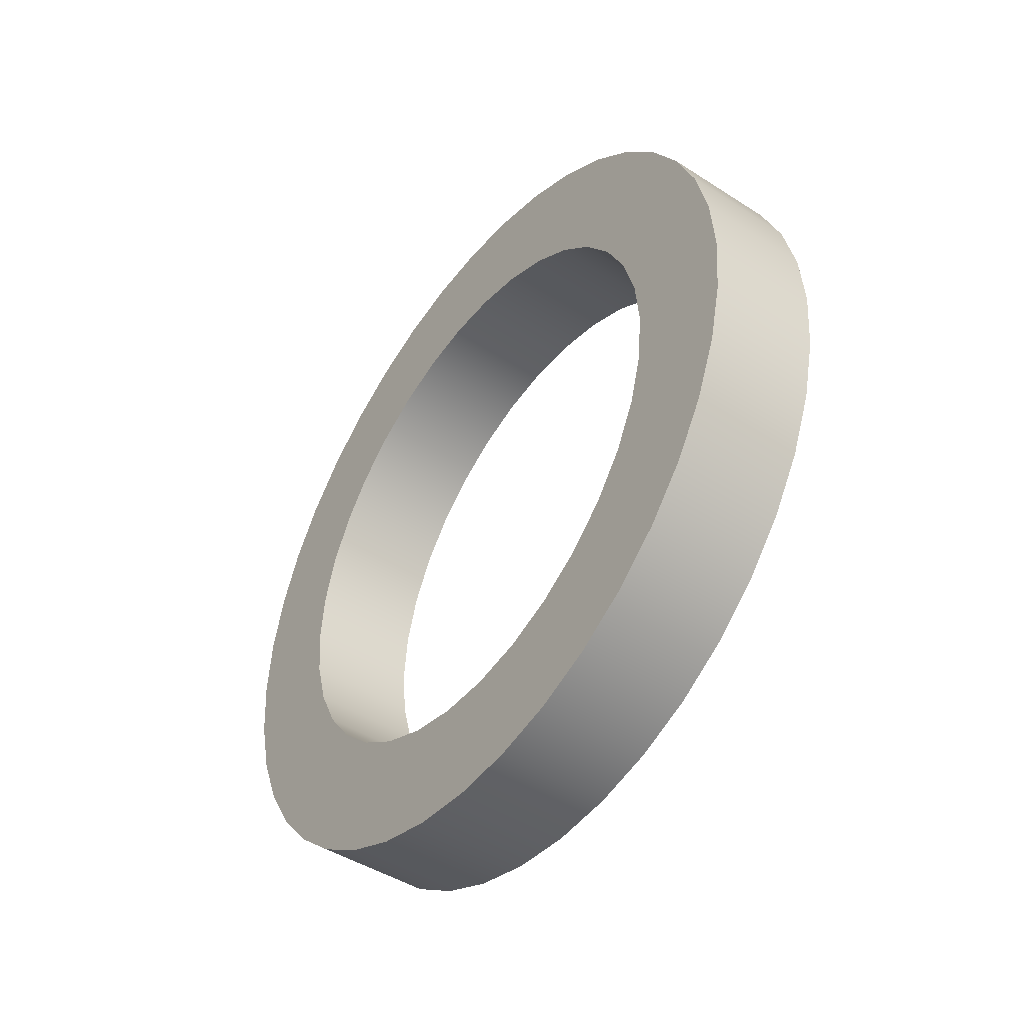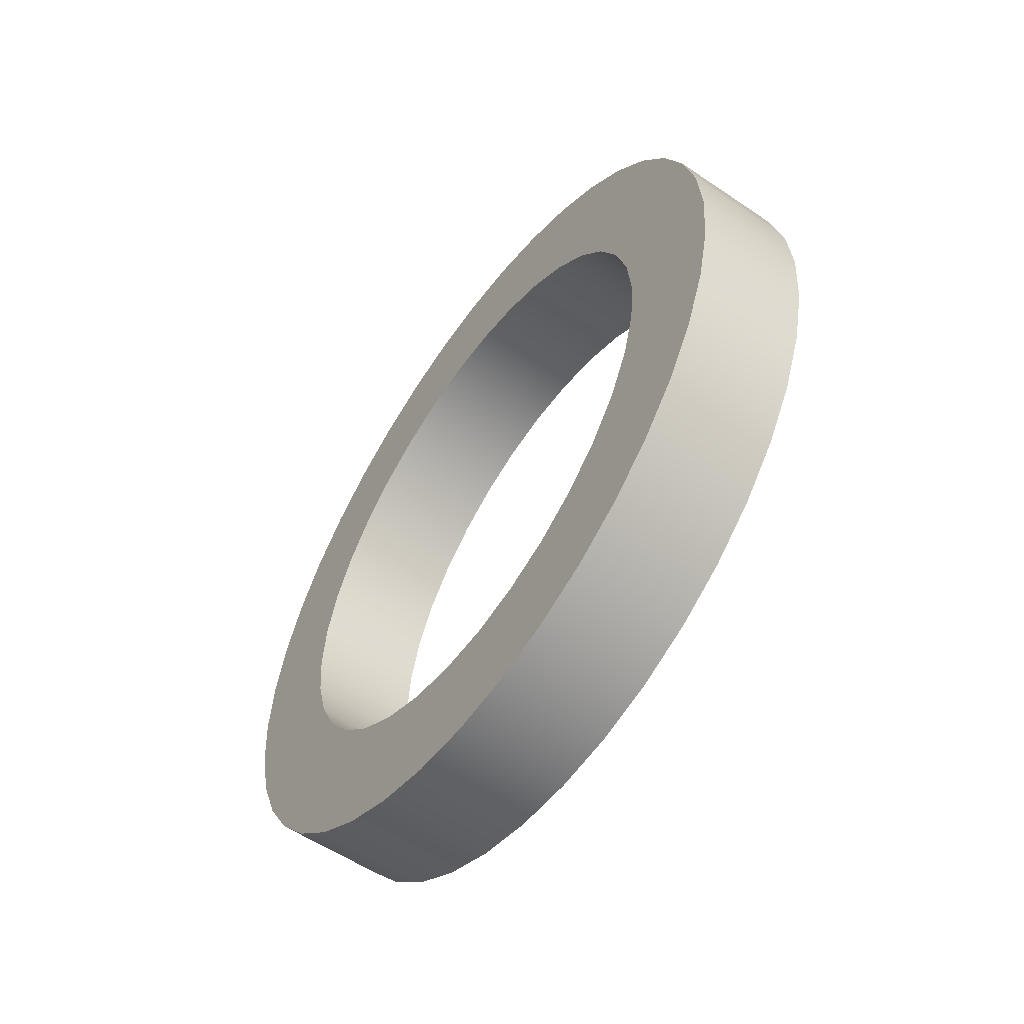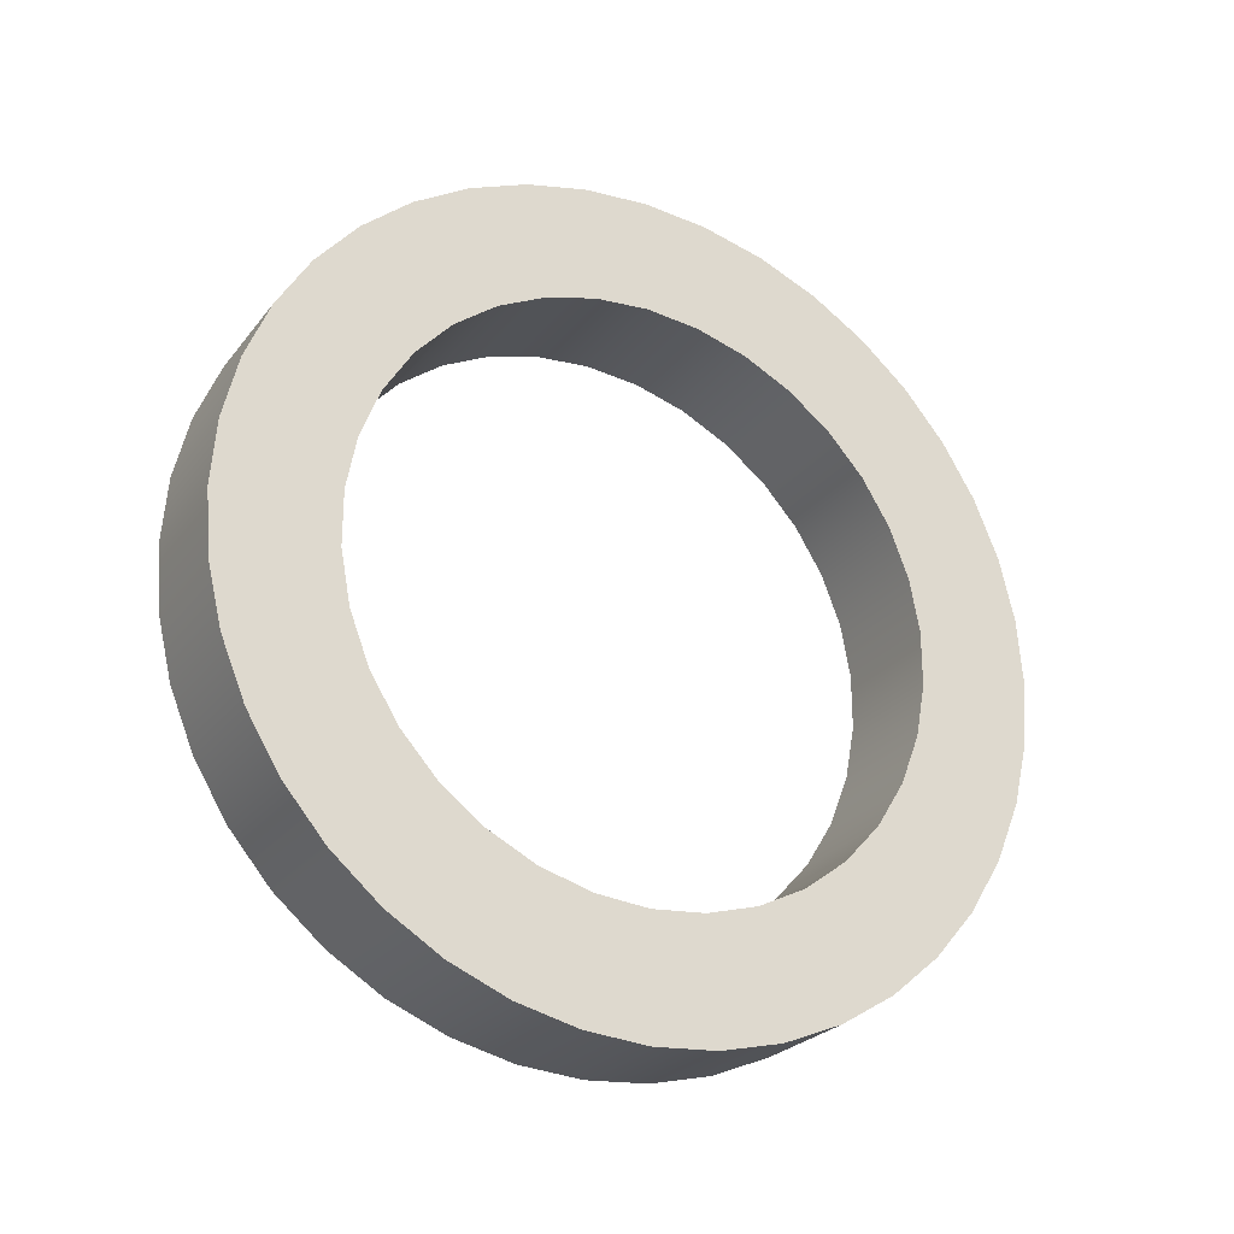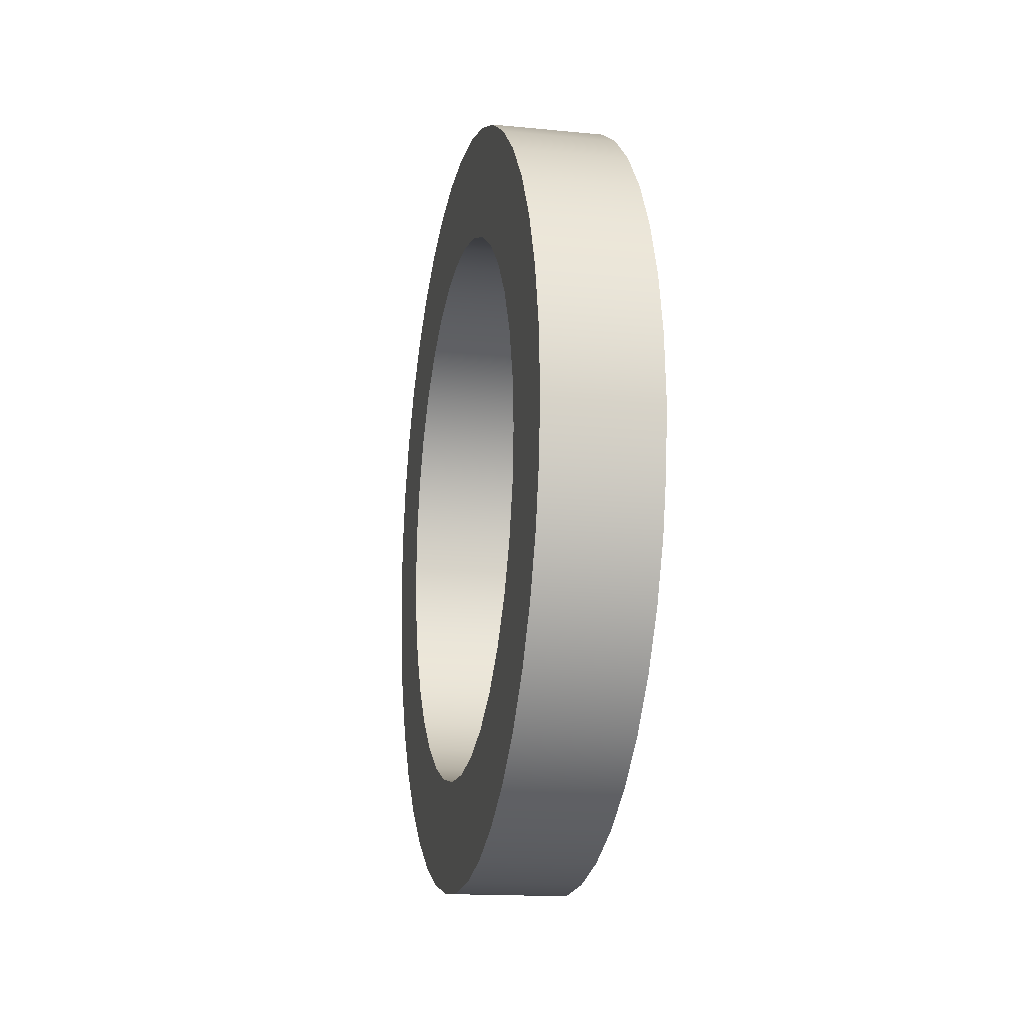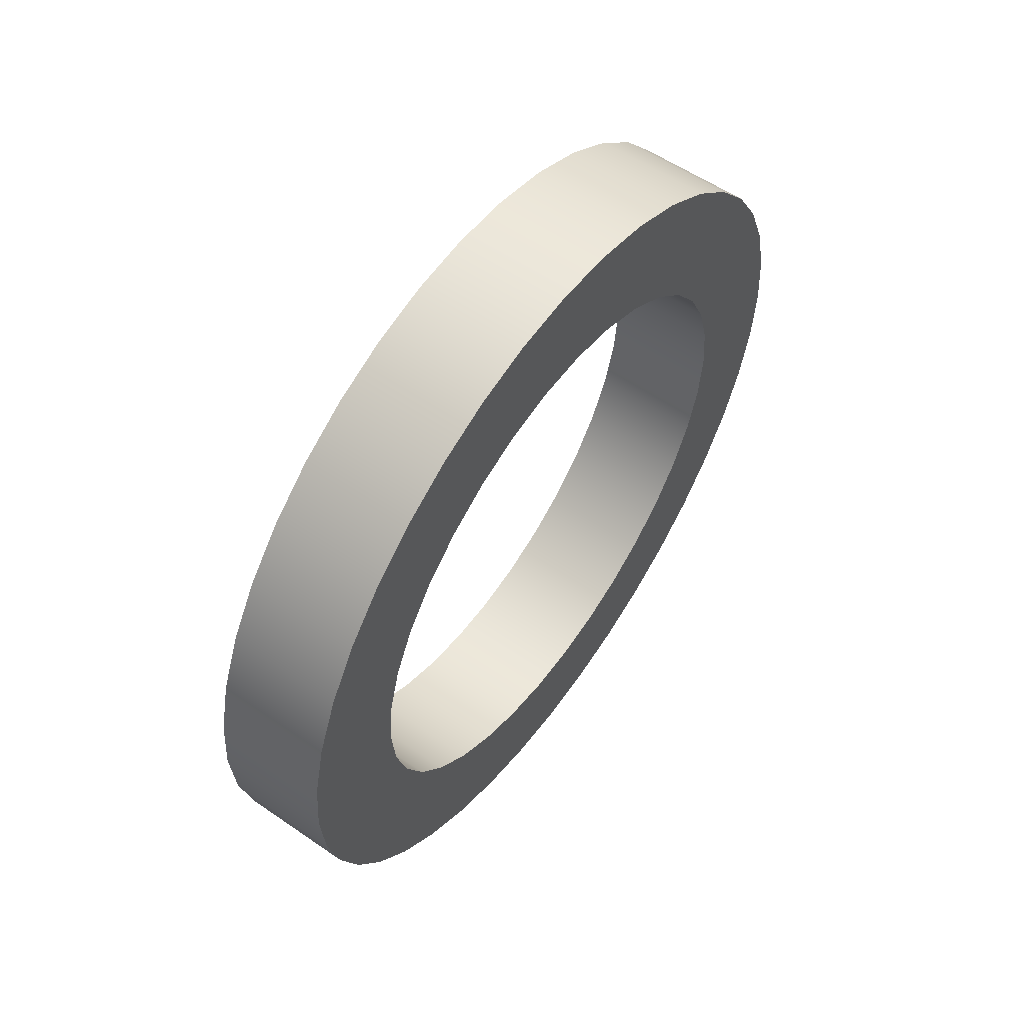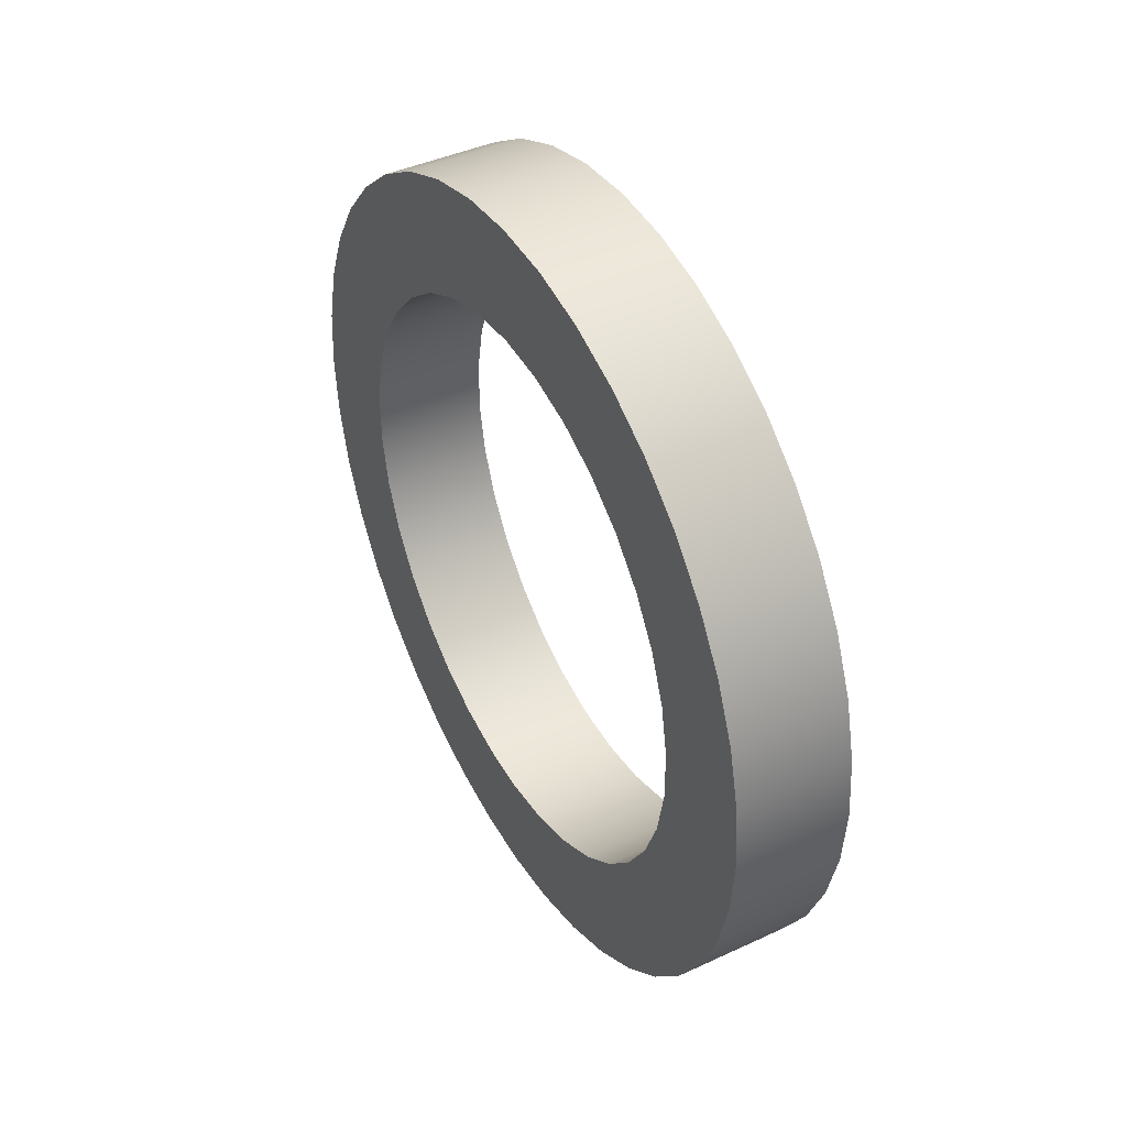
<metadata>
{"format":"obj","ext":"obj","renderer":"f3d","projection":"perspective","resolution":1024,"background":"white","views":[{"elev":-45.5,"azim":143.5,"up":"+Y"},{"elev":-56.5,"azim":144.7,"up":"+Y"},{"elev":-25.5,"azim":-118.8,"up":"+Z"},{"elev":-15.6,"azim":-11.6,"up":"+Y"},{"elev":57.0,"azim":-144.4,"up":"+Y"},{"elev":42.1,"azim":150.9,"up":"+Z"}]}
</metadata>
<code>
g Body1
v -9.5 30 2.5
v -9.5 29.54 2.457
v -9.5 29.1 2.331
v -9.5 28.68 2.126
v -9.5 28.32 1.848
v -9.5 28 1.507
v -9.5 27.76 1.114
v -9.5 27.6 0.6842
v -9.5 27.51 0.2307
v -9.5 27.51 -0.2307
v -9.5 27.6 -0.6842
v -9.5 27.76 -1.114
v -9.5 28 -1.507
v -9.5 28.32 -1.848
v -9.5 28.68 -2.126
v -9.5 29.1 -2.331
v -9.5 29.54 -2.457
v -9.5 30 -2.5
v -9.5 30.46 -2.457
v -9.5 30.9 -2.331
v -9.5 31.32 -2.126
v -9.5 31.68 -1.848
v -9.5 32 -1.507
v -9.5 32.24 -1.114
v -9.5 32.4 -0.6842
v -9.5 32.49 -0.2307
v -9.5 32.49 0.2307
v -9.5 32.4 0.6842
v -9.5 32.24 1.114
v -9.5 32 1.507
v -9.5 31.68 1.848
v -9.5 31.32 2.126
v -9.5 30.9 2.331
v -9.5 30.46 2.457
v -10.5 30 2.5
v -10.5 30.46 2.457
v -10.5 30.9 2.331
v -10.5 31.32 2.126
v -10.5 31.68 1.848
v -10.5 32 1.507
v -10.5 32.24 1.114
v -10.5 32.4 0.6842
v -10.5 32.49 0.2307
v -10.5 32.49 -0.2307
v -10.5 32.4 -0.6842
v -10.5 32.24 -1.114
v -10.5 32 -1.507
v -10.5 31.68 -1.848
v -10.5 31.32 -2.126
v -10.5 30.9 -2.331
v -10.5 30.46 -2.457
v -10.5 30 -2.5
v -10.5 29.54 -2.457
v -10.5 29.1 -2.331
v -10.5 28.68 -2.126
v -10.5 28.32 -1.848
v -10.5 28 -1.507
v -10.5 27.76 -1.114
v -10.5 27.6 -0.6842
v -10.5 27.51 -0.2307
v -10.5 27.51 0.2307
v -10.5 27.6 0.6842
v -10.5 27.76 1.114
v -10.5 28 1.507
v -10.5 28.32 1.848
v -10.5 28.68 2.126
v -10.5 29.1 2.331
v -10.5 29.54 2.457
v -9.5 30 3.5
v -9.5 30.55 3.457
v -9.5 31.08 3.329
v -9.5 31.59 3.119
v -9.5 32.06 2.832
v -9.5 32.47 2.475
v -9.5 32.83 2.057
v -9.5 33.12 1.589
v -9.5 33.33 1.082
v -9.5 33.46 0.5475
v -9.5 33.5 -0
v -9.5 33.46 -0.5475
v -9.5 33.33 -1.082
v -9.5 33.12 -1.589
v -9.5 32.83 -2.057
v -9.5 32.47 -2.475
v -9.5 32.06 -2.832
v -9.5 31.59 -3.119
v -9.5 31.08 -3.329
v -9.5 30.55 -3.457
v -9.5 30 -3.5
v -9.5 29.45 -3.457
v -9.5 28.92 -3.329
v -9.5 28.41 -3.119
v -9.5 27.94 -2.832
v -9.5 27.53 -2.475
v -9.5 27.17 -2.057
v -9.5 26.88 -1.589
v -9.5 26.67 -1.082
v -9.5 26.54 -0.5475
v -9.5 26.5 -0
v -9.5 26.54 0.5475
v -9.5 26.67 1.082
v -9.5 26.88 1.589
v -9.5 27.17 2.057
v -9.5 27.53 2.475
v -9.5 27.94 2.832
v -9.5 28.41 3.119
v -9.5 28.92 3.329
v -9.5 29.45 3.457
v -10.5 30 3.5
v -10.5 29.45 3.457
v -10.5 28.92 3.329
v -10.5 28.41 3.119
v -10.5 27.94 2.832
v -10.5 27.53 2.475
v -10.5 27.17 2.057
v -10.5 26.88 1.589
v -10.5 26.67 1.082
v -10.5 26.54 0.5475
v -10.5 26.5 -0
v -10.5 26.54 -0.5475
v -10.5 26.67 -1.082
v -10.5 26.88 -1.589
v -10.5 27.17 -2.057
v -10.5 27.53 -2.475
v -10.5 27.94 -2.832
v -10.5 28.41 -3.119
v -10.5 28.92 -3.329
v -10.5 29.45 -3.457
v -10.5 30 -3.5
v -10.5 30.55 -3.457
v -10.5 31.08 -3.329
v -10.5 31.59 -3.119
v -10.5 32.06 -2.832
v -10.5 32.47 -2.475
v -10.5 32.83 -2.057
v -10.5 33.12 -1.589
v -10.5 33.33 -1.082
v -10.5 33.46 -0.5475
v -10.5 33.5 -0
v -10.5 33.46 0.5475
v -10.5 33.33 1.082
v -10.5 33.12 1.589
v -10.5 32.83 2.057
v -10.5 32.47 2.475
v -10.5 32.06 2.832
v -10.5 31.59 3.119
v -10.5 31.08 3.329
v -10.5 30.55 3.457
f 2 68 1
f 1 68 35
f 1 35 34
f 34 35 36
f 34 36 33
f 33 36 37
f 33 37 32
f 32 37 38
f 32 38 31
f 31 38 39
f 31 39 30
f 30 39 40
f 30 40 29
f 29 40 41
f 29 41 28
f 28 41 42
f 28 42 27
f 27 42 43
f 27 43 26
f 26 43 44
f 26 44 25
f 25 44 45
f 25 45 24
f 24 45 46
f 24 46 23
f 23 46 47
f 23 47 22
f 22 47 48
f 22 48 21
f 21 48 49
f 21 49 20
f 20 49 50
f 20 50 19
f 19 50 51
f 19 51 18
f 18 51 52
f 18 52 17
f 17 52 53
f 17 53 16
f 16 53 54
f 16 54 15
f 15 54 55
f 15 55 14
f 14 55 56
f 14 56 13
f 13 56 57
f 13 57 12
f 12 57 58
f 12 58 11
f 11 58 59
f 11 59 10
f 10 59 60
f 10 60 9
f 9 60 61
f 9 61 8
f 8 61 62
f 8 62 7
f 7 62 63
f 7 63 6
f 6 63 64
f 6 64 5
f 5 64 65
f 5 65 4
f 4 65 66
f 4 66 3
f 3 66 67
f 3 67 2
f 2 67 68
f 70 148 69
f 69 148 109
f 69 109 108
f 108 109 110
f 108 110 107
f 107 110 111
f 107 111 106
f 106 111 112
f 106 112 105
f 105 112 113
f 105 113 104
f 104 113 114
f 104 114 103
f 103 114 115
f 103 115 102
f 102 115 116
f 102 116 101
f 101 116 117
f 101 117 100
f 100 117 118
f 100 118 99
f 99 118 119
f 99 119 98
f 98 119 120
f 98 120 97
f 97 120 121
f 97 121 96
f 96 121 122
f 96 122 95
f 95 122 123
f 95 123 94
f 94 123 124
f 94 124 93
f 93 124 125
f 93 125 92
f 92 125 126
f 92 126 91
f 91 126 127
f 91 127 90
f 90 127 128
f 90 128 89
f 89 128 129
f 89 129 88
f 88 129 130
f 88 130 87
f 87 130 131
f 87 131 86
f 86 131 132
f 86 132 85
f 85 132 133
f 85 133 84
f 84 133 134
f 84 134 83
f 83 134 135
f 83 135 82
f 82 135 136
f 82 136 81
f 81 136 137
f 81 137 80
f 80 137 138
f 80 138 79
f 79 138 139
f 79 139 78
f 78 139 140
f 78 140 77
f 77 140 141
f 77 141 76
f 76 141 142
f 76 142 75
f 75 142 143
f 75 143 74
f 74 143 144
f 74 144 73
f 73 144 145
f 73 145 72
f 72 145 146
f 72 146 71
f 71 146 147
f 71 147 70
f 70 147 148
f 34 70 1
f 1 70 69
f 1 69 108
f 70 34 71
f 71 34 33
f 71 33 72
f 72 33 32
f 72 32 73
f 73 32 31
f 73 31 74
f 74 31 30
f 74 30 75
f 75 30 29
f 75 29 76
f 76 29 77
f 77 29 28
f 77 28 78
f 78 28 27
f 78 27 79
f 79 27 26
f 79 26 80
f 80 26 25
f 80 25 81
f 81 25 24
f 81 24 82
f 82 24 83
f 83 24 23
f 83 23 84
f 84 23 22
f 84 22 85
f 85 22 21
f 85 21 86
f 86 21 20
f 86 20 87
f 87 20 19
f 87 19 88
f 88 19 18
f 88 18 89
f 89 18 90
f 90 18 17
f 90 17 91
f 91 17 16
f 91 16 92
f 92 16 15
f 92 15 93
f 93 15 14
f 93 14 94
f 94 14 13
f 94 13 95
f 95 13 12
f 95 12 96
f 96 12 97
f 97 12 11
f 97 11 98
f 98 11 10
f 98 10 99
f 99 10 9
f 99 9 100
f 100 9 8
f 100 8 101
f 101 8 7
f 101 7 102
f 102 7 103
f 103 7 6
f 103 6 104
f 104 6 5
f 104 5 105
f 105 5 4
f 105 4 106
f 106 4 3
f 106 3 107
f 107 3 2
f 107 2 108
f 108 2 1
f 68 110 35
f 35 110 109
f 35 109 148
f 110 68 111
f 111 68 67
f 111 67 112
f 112 67 66
f 112 66 113
f 113 66 65
f 113 65 114
f 114 65 64
f 114 64 115
f 115 64 63
f 115 63 116
f 116 63 117
f 117 63 62
f 117 62 118
f 118 62 61
f 118 61 119
f 119 61 60
f 119 60 120
f 120 60 59
f 120 59 121
f 121 59 58
f 121 58 122
f 122 58 123
f 123 58 57
f 123 57 124
f 124 57 56
f 124 56 125
f 125 56 55
f 125 55 126
f 126 55 54
f 126 54 127
f 127 54 53
f 127 53 128
f 128 53 52
f 128 52 129
f 129 52 130
f 130 52 51
f 130 51 131
f 131 51 50
f 131 50 132
f 132 50 49
f 132 49 133
f 133 49 48
f 133 48 134
f 134 48 47
f 134 47 135
f 135 47 46
f 135 46 136
f 136 46 137
f 137 46 45
f 137 45 138
f 138 45 44
f 138 44 139
f 139 44 43
f 139 43 140
f 140 43 42
f 140 42 141
f 141 42 41
f 141 41 142
f 142 41 143
f 143 41 40
f 143 40 144
f 144 40 39
f 144 39 145
f 145 39 38
f 145 38 146
f 146 38 37
f 146 37 147
f 147 37 36
f 147 36 148
f 148 36 35

</code>
